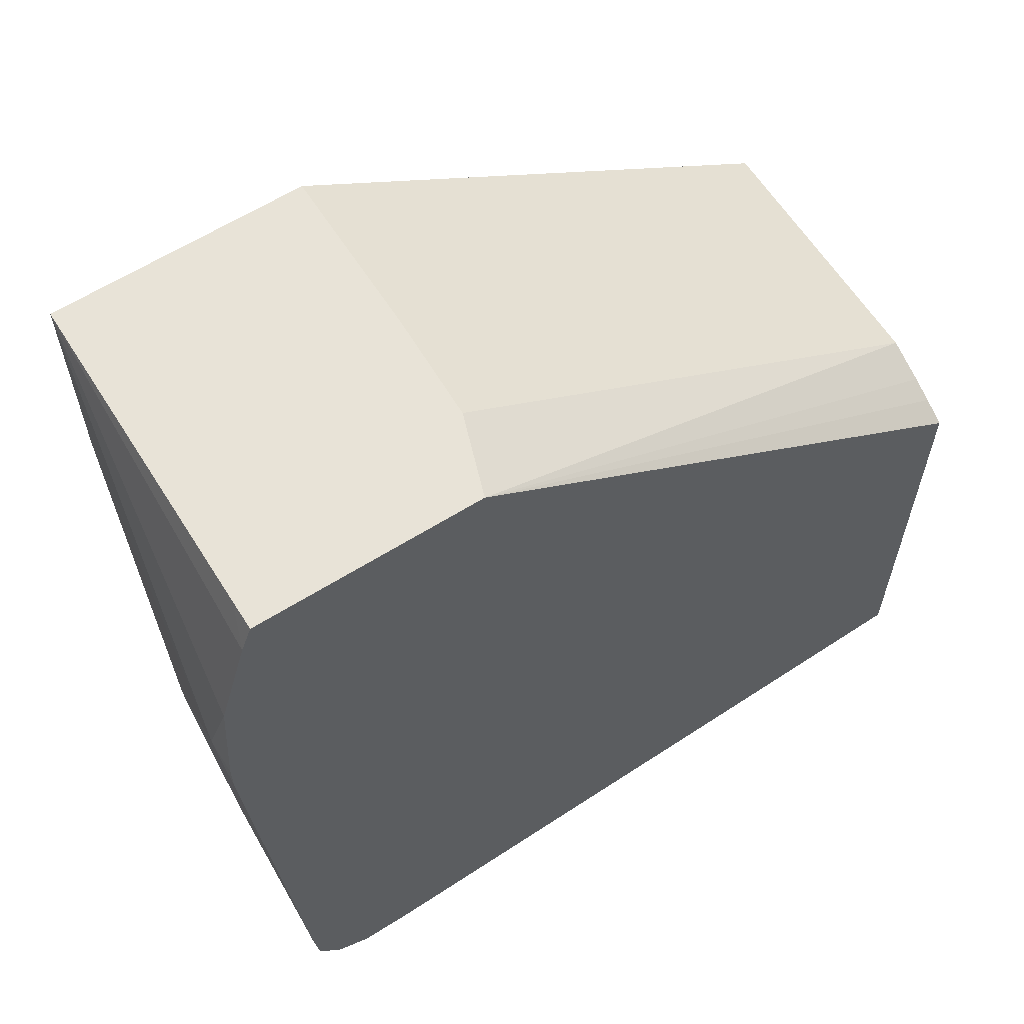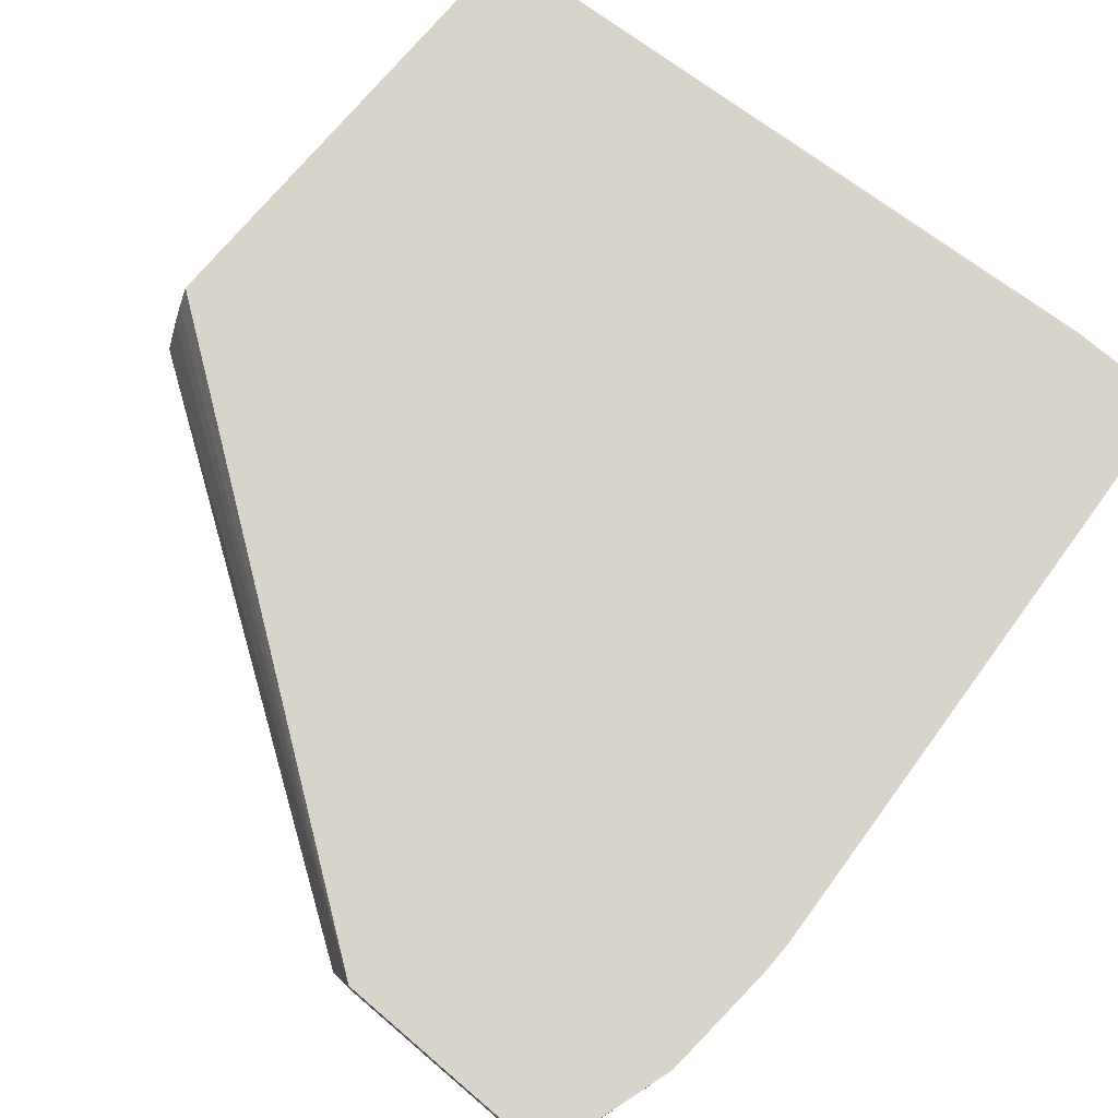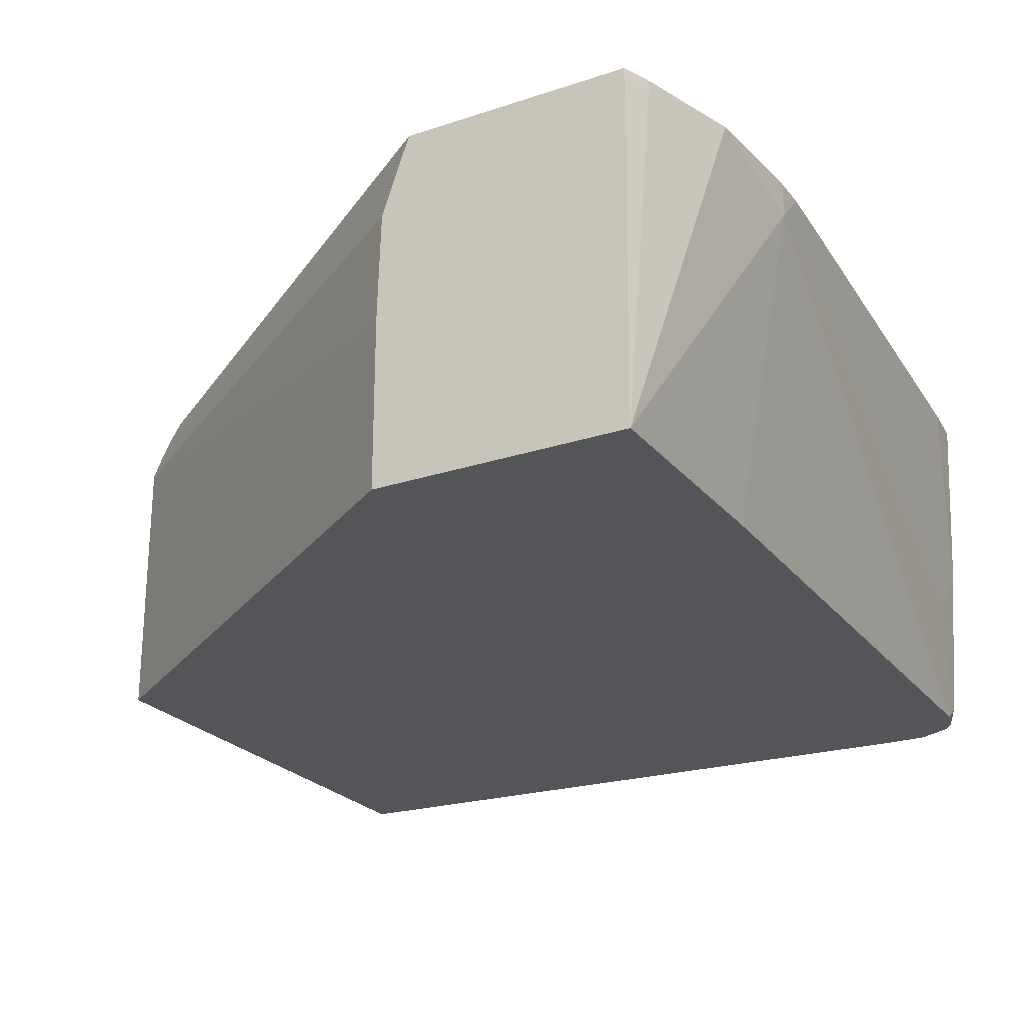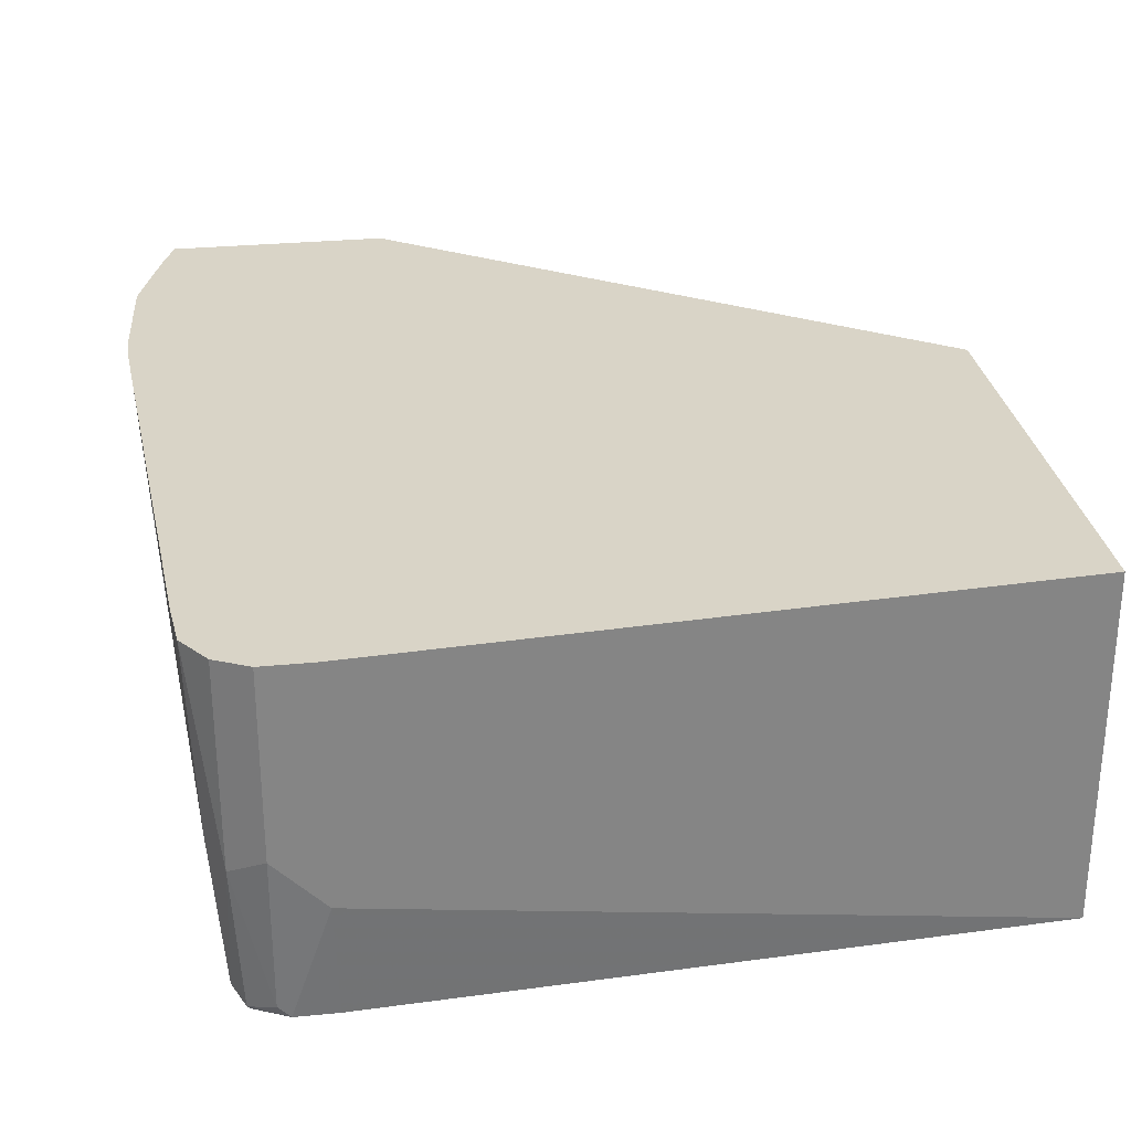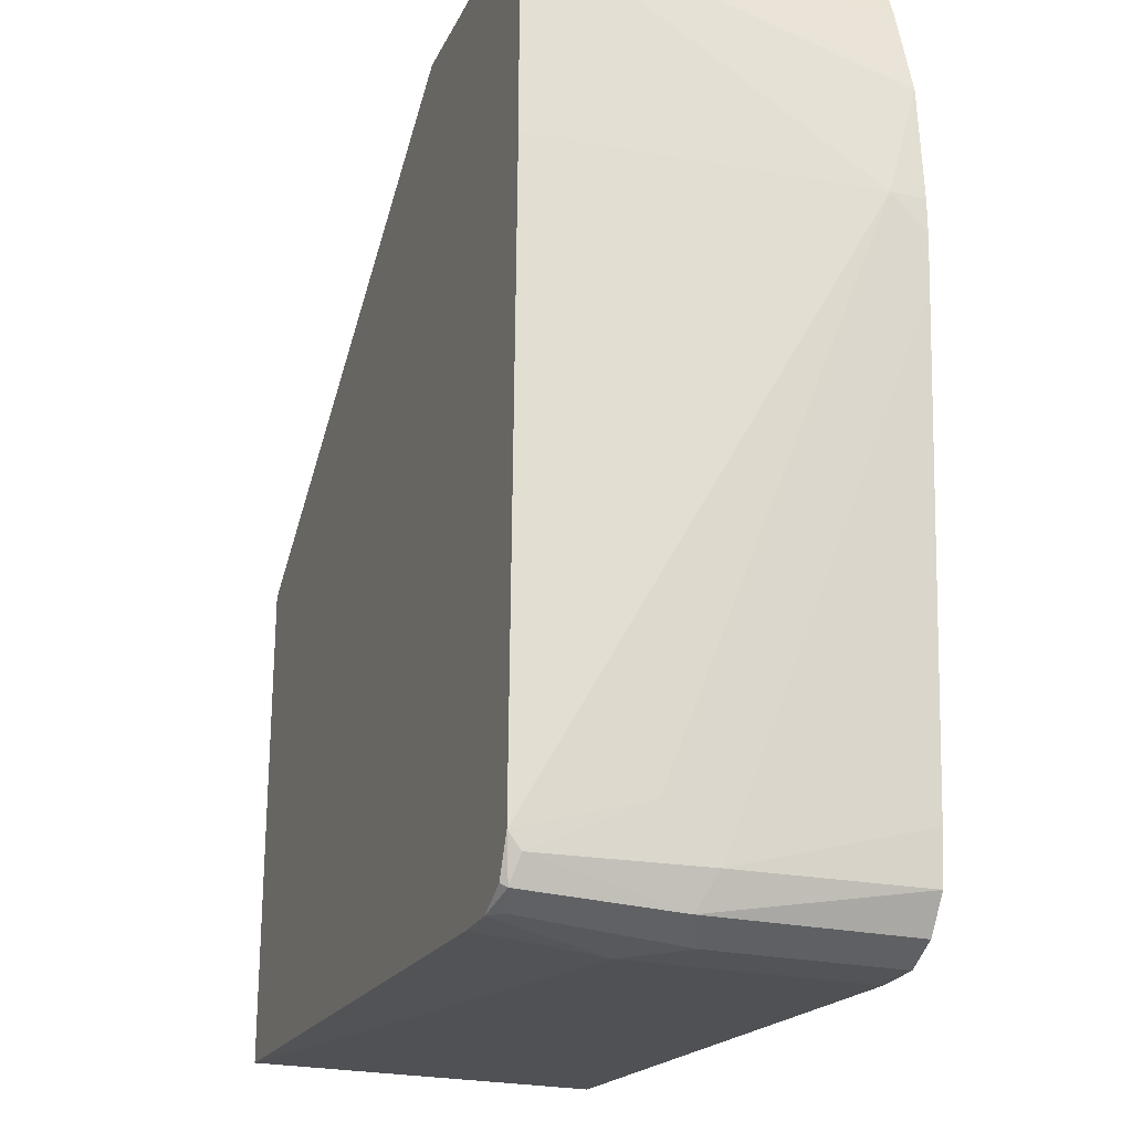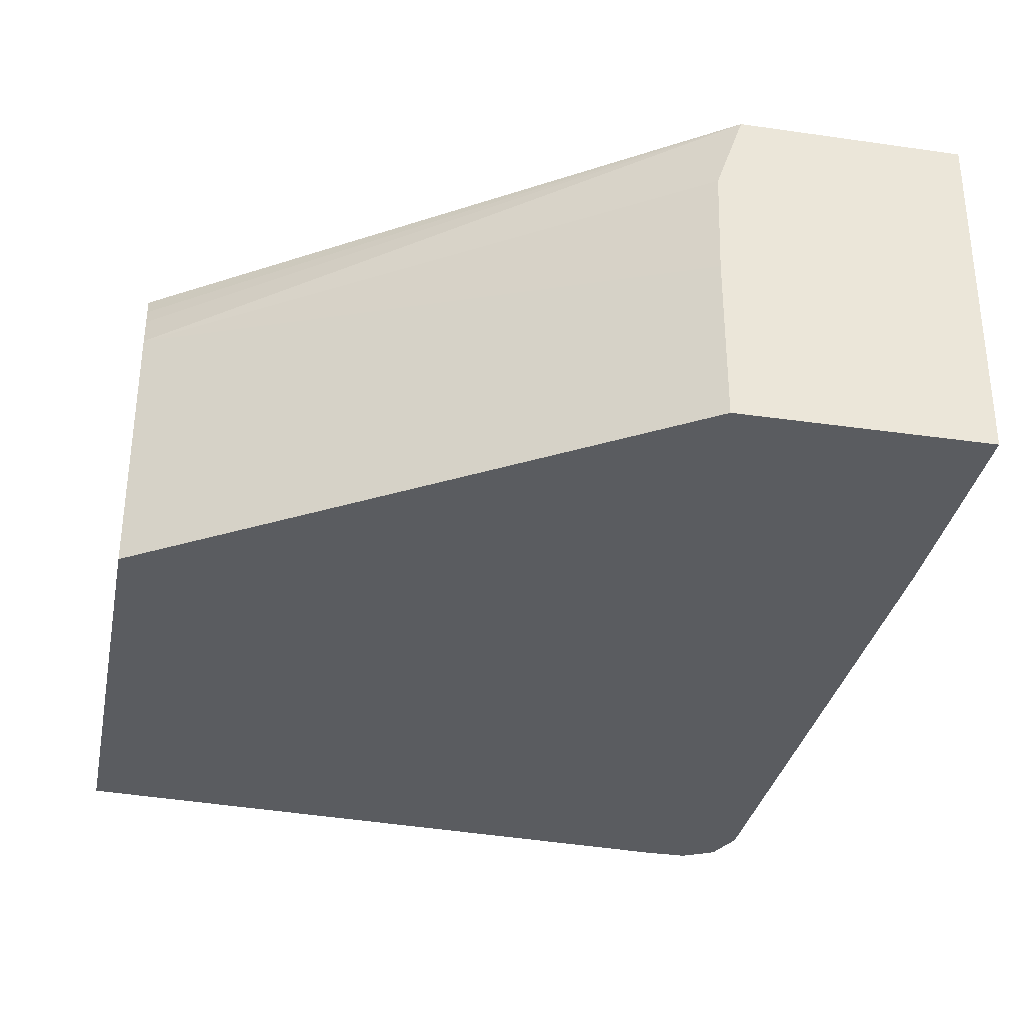
<metadata>
{"format":"obj","ext":"obj","renderer":"f3d","projection":"perspective","resolution":1024,"background":"white","views":[{"elev":62.1,"azim":-32.5,"up":"+Y"},{"elev":75.7,"azim":-139.6,"up":"+Z"},{"elev":-24.0,"azim":-151.0,"up":"+Z"},{"elev":28.6,"azim":-8.3,"up":"+Z"},{"elev":-23.5,"azim":-110.5,"up":"+Y"},{"elev":-34.0,"azim":168.9,"up":"+Z"}]}
</metadata>
<code>
v 0.04714 -0.1608 -0.329
v -0.1608 -0.02253 -0.329
v 0.04714 -0.1608 -0.2211
v 0.04714 -0.3618 -0.329
v -0.2613 -0.02253 -0.329
v -0.1608 -0.02253 -0.2613
v 0.04714 -0.1678 -0.2054
v -0.162 -0.02253 -0.2188
v -0.173 -0.02253 -0.1872
v 0.04714 -0.3618 -0.1872
v -0.2211 -0.382 -0.2814
v -0.2194 -0.3769 -0.329
v -0.2783 -0.07415 -0.1872
v -0.2665 -0.03393 -0.1872
v -0.2622 -0.02253 -0.1986
v -0.2613 -0.1133 -0.329
v -0.2814 -0.1206 -0.201
v 0.04714 -0.1722 -0.1966
v -0.2622 -0.02253 -0.1872
v 0.04714 -0.1775 -0.1872
v -0.2211 -0.382 -0.1872
v -0.2412 -0.382 -0.2613
v -0.2364 -0.3769 -0.329
v -0.2814 -0.1206 -0.1872
v -0.2563 -0.3554 -0.329
v -0.2814 -0.1345 -0.1872
v -0.2613 -0.3417 -0.2814
v -0.2412 -0.382 -0.1872
v -0.2547 -0.3753 -0.1872
v -0.2546 -0.3752 -0.268
v -0.2412 -0.3769 -0.3241
v -0.2513 -0.3719 -0.3267
v -0.2497 -0.3703 -0.329
v -0.2563 -0.3618 -0.3241
v -0.2613 -0.3618 -0.2613
v -0.28 -0.1553 -0.1872
v -0.2644 -0.3618 -0.1872
v -0.2665 -0.3417 -0.1872
f 11 23 12
f 17 25 27
f 16 25 17
f 14 19 15
f 13 17 24
f 17 26 24
f 11 22 23
f 9 21 10
f 11 21 28
f 9 20 18
f 9 10 20
f 9 28 21
f 9 29 28
f 17 27 26
f 11 28 22
f 22 29 30
f 30 34 32
f 22 31 23
f 35 38 36
f 9 37 29
f 35 37 38
f 30 35 34
f 30 37 35
f 30 32 31
f 29 37 30
f 22 30 31
f 27 34 35
f 26 27 35
f 25 34 27
f 25 32 34
f 25 33 32
f 23 32 33
f 23 31 32
f 22 28 29
f 26 35 36
f 9 38 37
f 9 19 14
f 9 26 36
f 1 5 2
f 1 16 5
f 1 25 16
f 1 33 25
f 1 23 33
f 1 12 23
f 2 5 15
f 1 4 12
f 1 20 10
f 1 18 20
f 1 3 7
f 1 6 3
f 1 2 6
f 9 36 38
f 1 10 4
f 2 15 19
f 1 7 18
f 2 9 8
f 2 19 9
f 9 13 24
f 9 24 26
f 7 9 18
f 5 17 13
f 5 16 17
f 5 14 15
f 9 14 13
f 4 11 12
f 4 21 11
f 4 10 21
f 3 9 7
f 3 8 9
f 3 6 8
f 5 13 14
f 2 8 6

</code>
